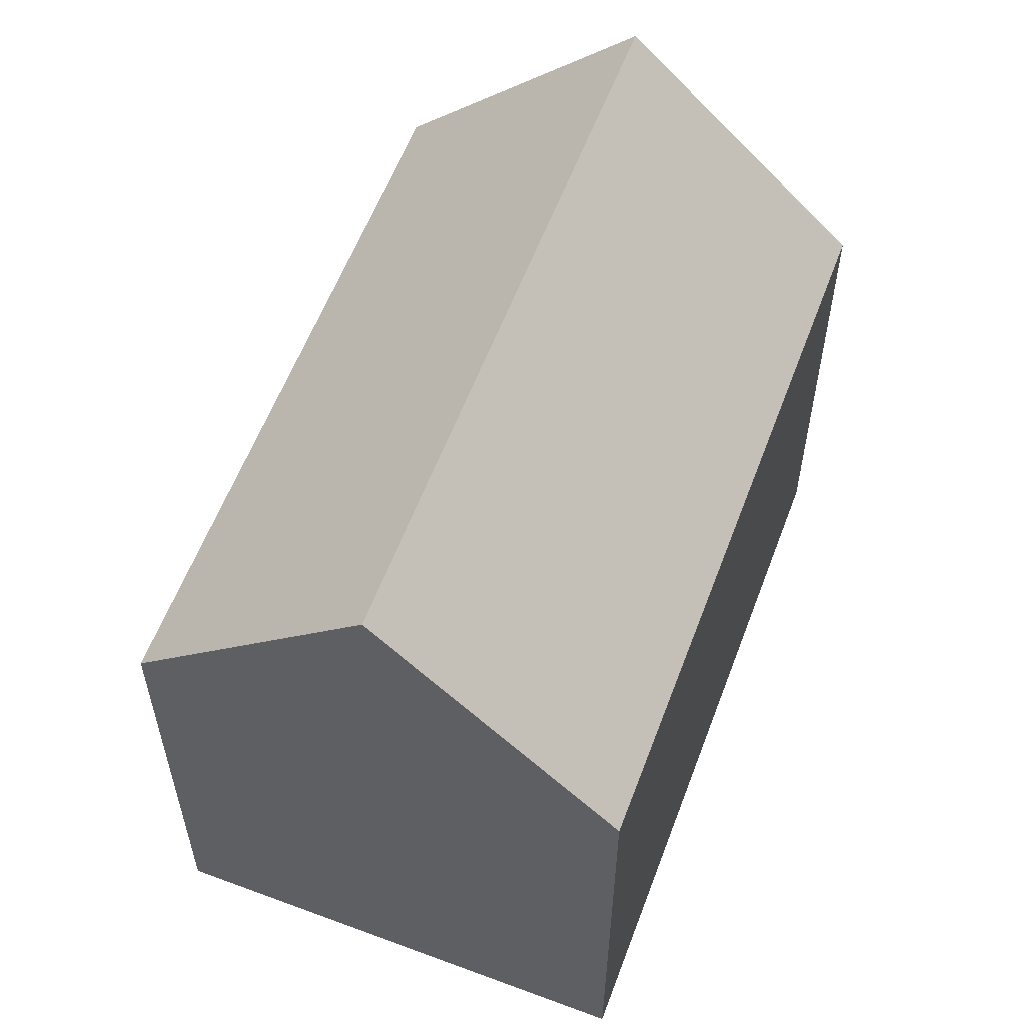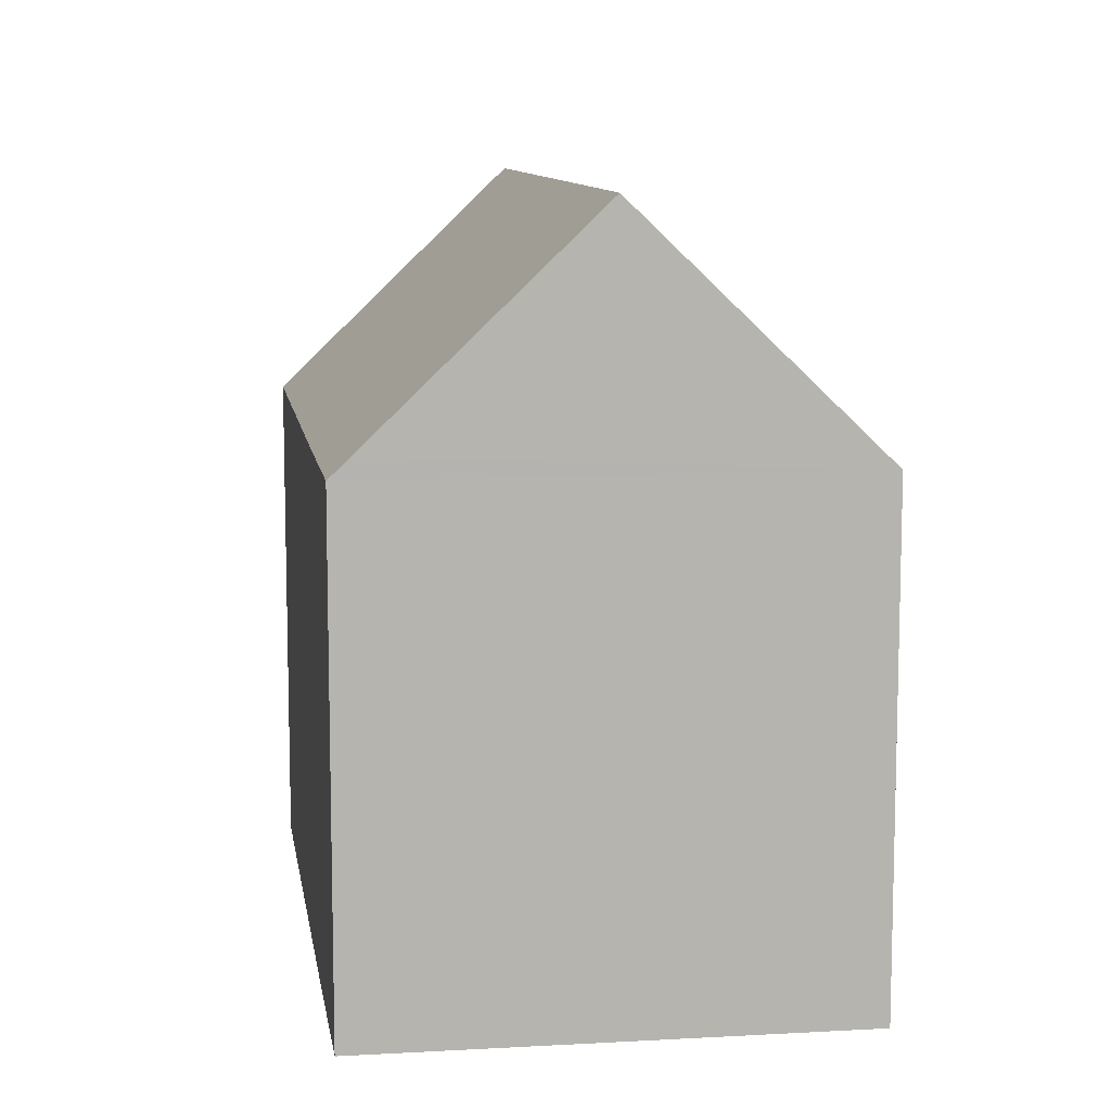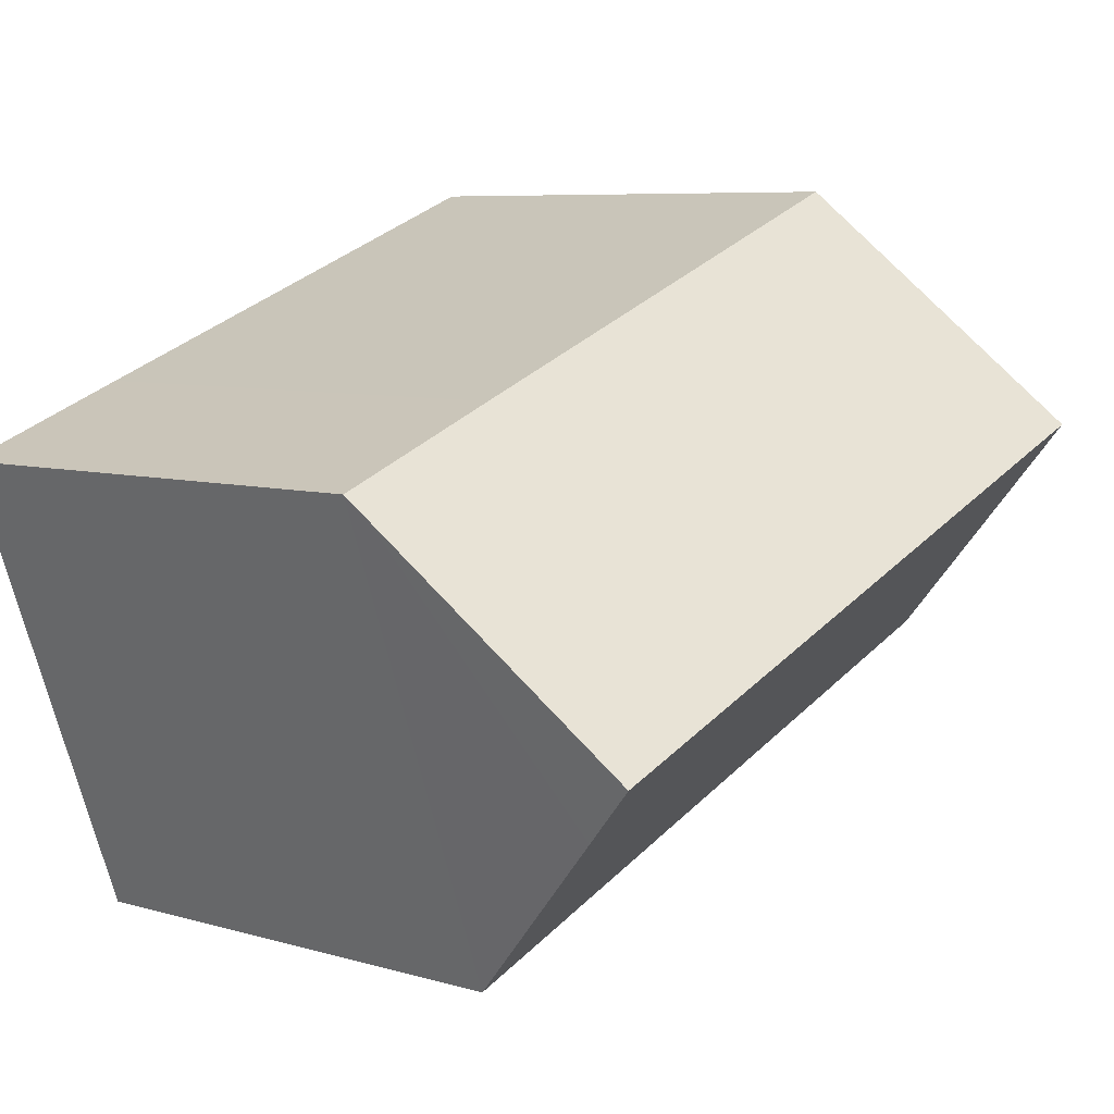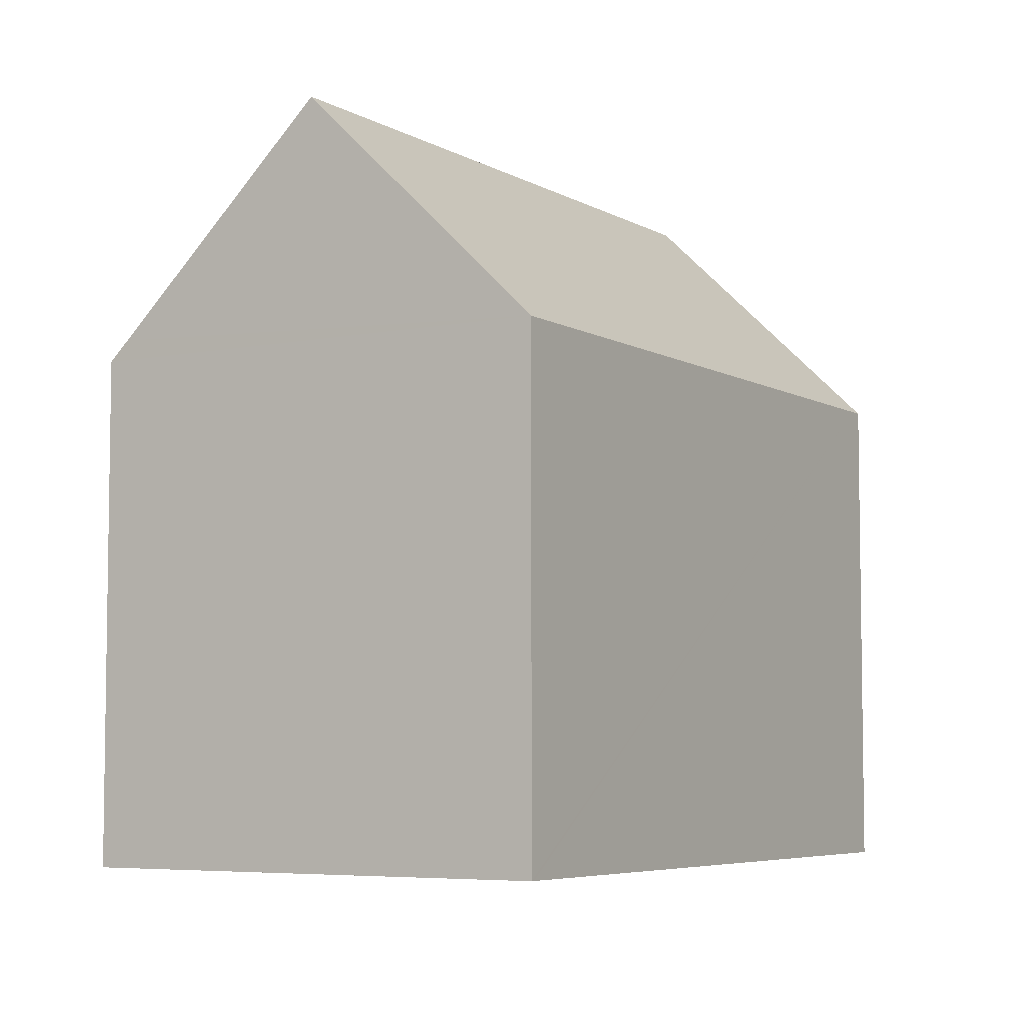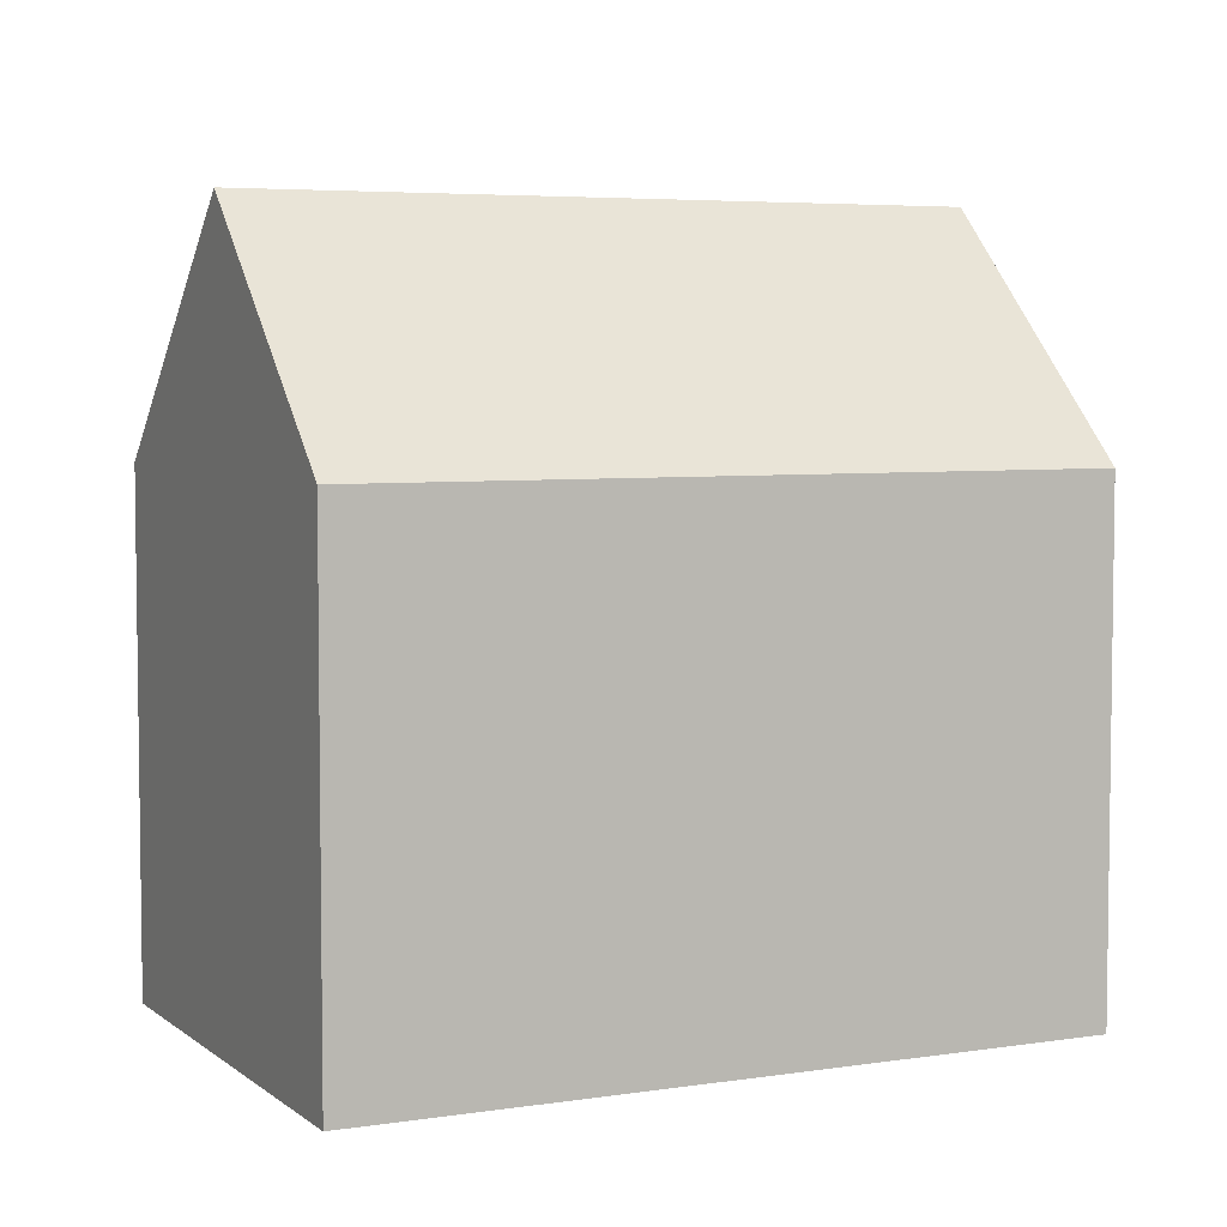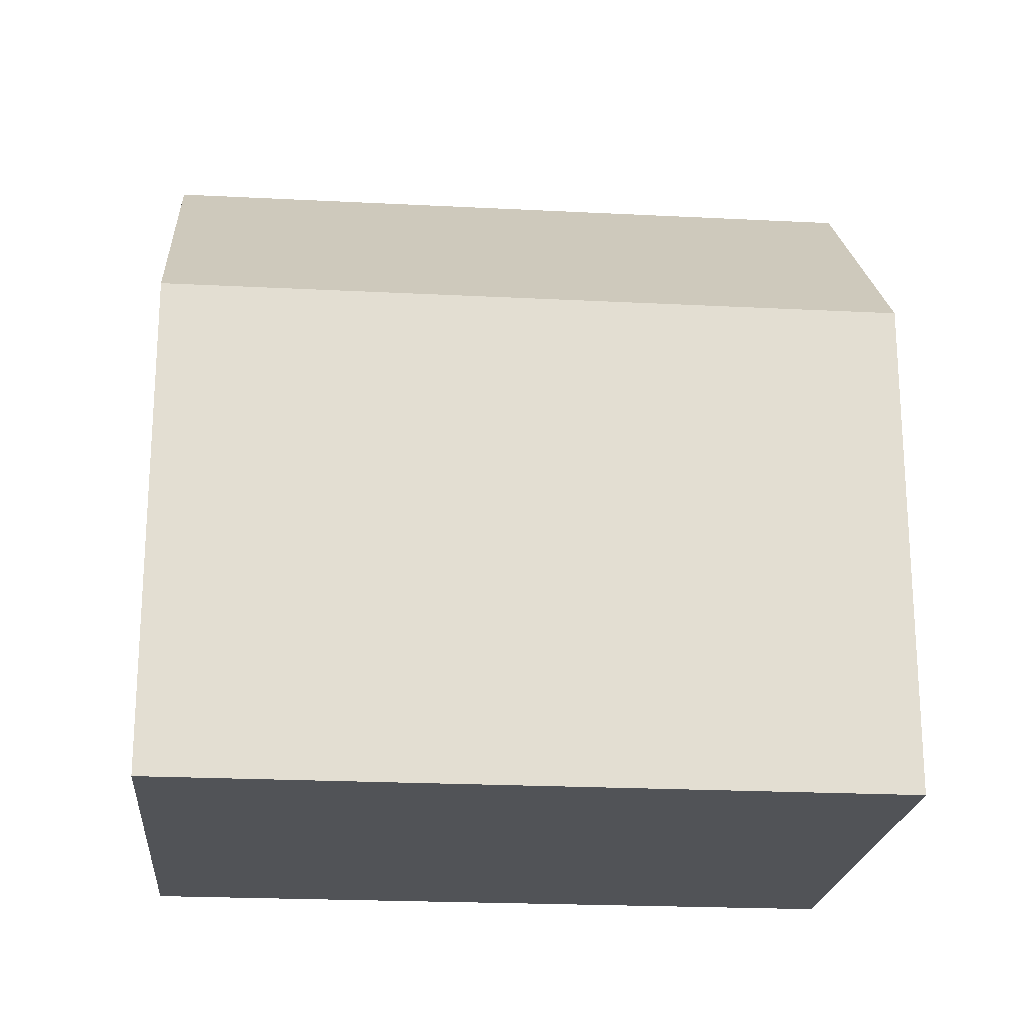
<metadata>
{"format":"obj","ext":"obj","renderer":"f3d","projection":"perspective","resolution":1024,"background":"white","views":[{"elev":58.2,"azim":131.2,"up":"+Y"},{"elev":10.0,"azim":102.1,"up":"+Y"},{"elev":7.0,"azim":130.4,"up":"+Z"},{"elev":-5.7,"azim":142.0,"up":"+Y"},{"elev":5.1,"azim":174.7,"up":"+Y"},{"elev":-21.7,"azim":-164.5,"up":"+Y"}]}
</metadata>
<code>
v  20 12.25 4.305
v  15.92 11.77 6.373
v  20.16 11.78 4.759
v  18.17 17.32 -0.671
v  2.113 17.32 5.395
v  4.054 12.23 10.35
v  4.228 11.77 10.79
v  16.09 11.77 -6.076
v  17.68 15.96 -2.005
v  16.17 11.77 -6.109
v  0.369 11.77 -0.139
v  0 11.77 7.209e-16
v  16.17 3.741e-16 -6.109
v  16.09 3.72e-16 -6.076
v  0.369 8.511e-18 -0.139
v  0 0 0
v  2.113 -3.303e-16 5.395
v  4.228 -6.61e-16 10.79
v  4.054 -6.338e-16 10.35
v  15.92 -3.902e-16 6.373
v  20.16 -2.914e-16 4.759
v  20 -2.636e-16 4.305
v  18.17 4.109e-17 -0.671
v  17.68 1.228e-16 -2.005
g defaultobject
f 1 2 3
f 2 1 4
f 2 4 5
f 2 5 6
f 2 6 7
f 8 9 10
f 9 8 4
f 4 8 5
f 5 8 11
f 5 11 12
f 13 8 10
f 8 13 11
f 11 13 14
f 11 14 15
f 11 15 12
f 12 15 16
f 12 6 5
f 6 12 16
f 6 16 7
f 7 16 17
f 7 17 18
f 18 17 19
f 18 2 7
f 2 18 20
f 2 20 3
f 3 20 21
f 1 9 4
f 9 1 10
f 10 1 3
f 10 3 21
f 10 21 13
f 13 21 22
f 13 22 23
f 13 23 24
f 20 22 21
f 22 20 23
f 23 20 18
f 23 18 24
f 24 18 13
f 13 18 14
f 14 18 15
f 15 18 19
f 15 19 17
f 15 17 16

</code>
